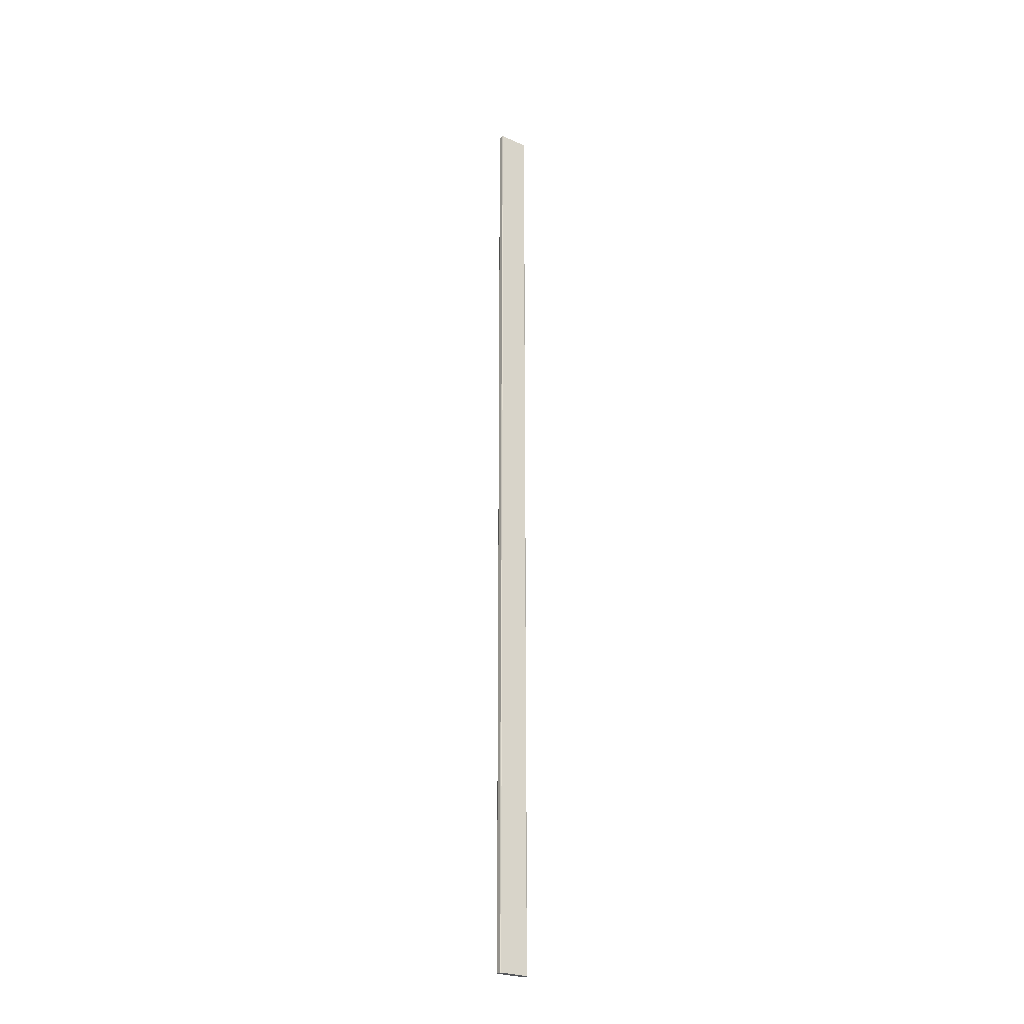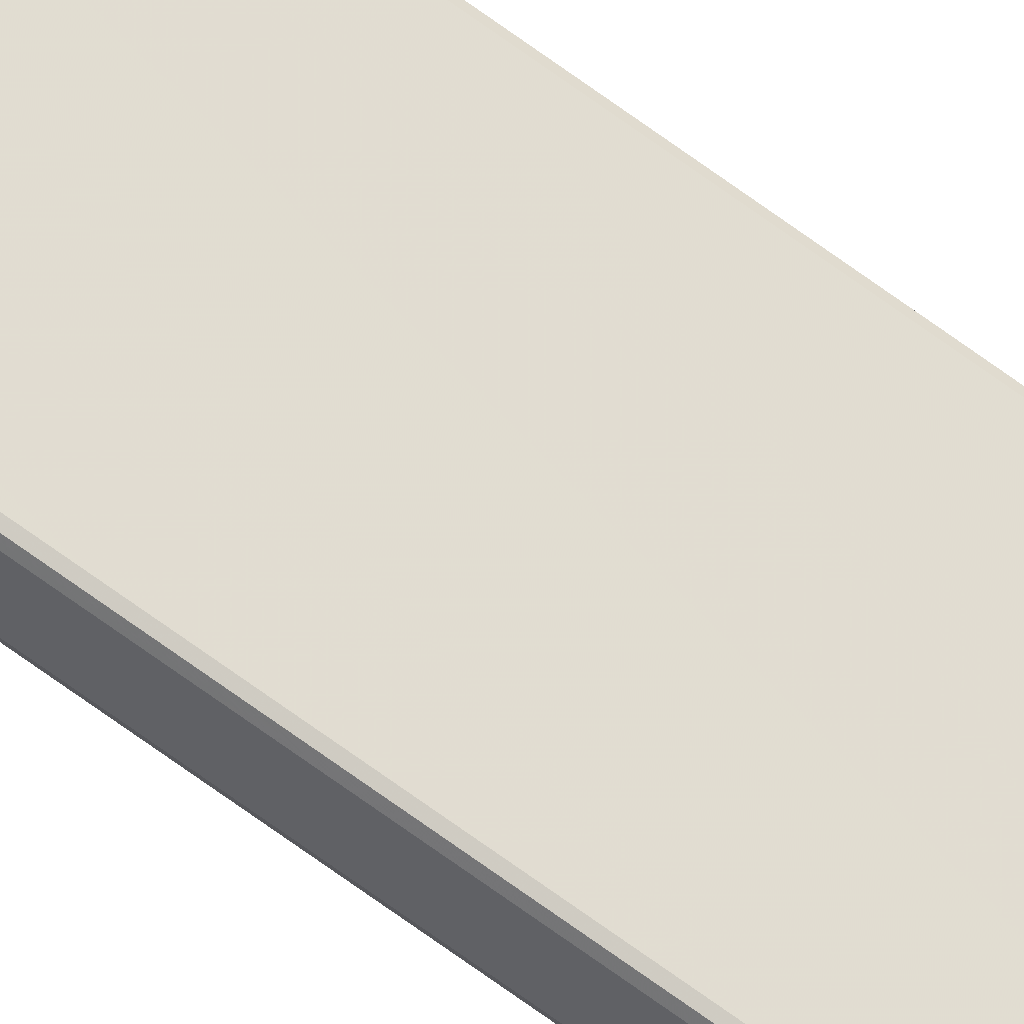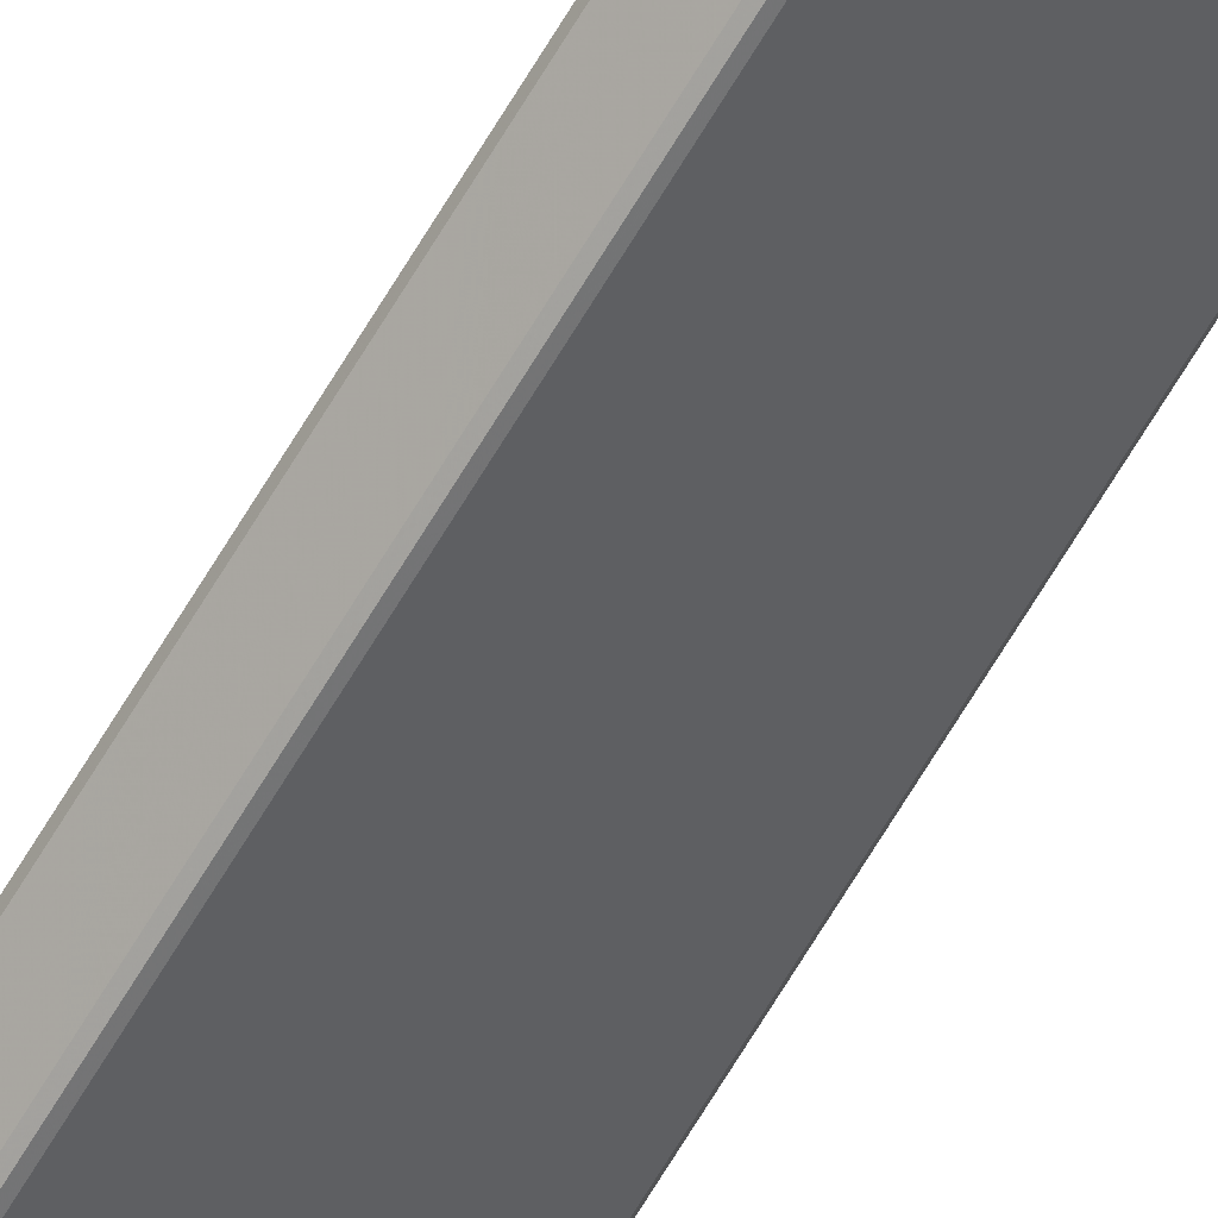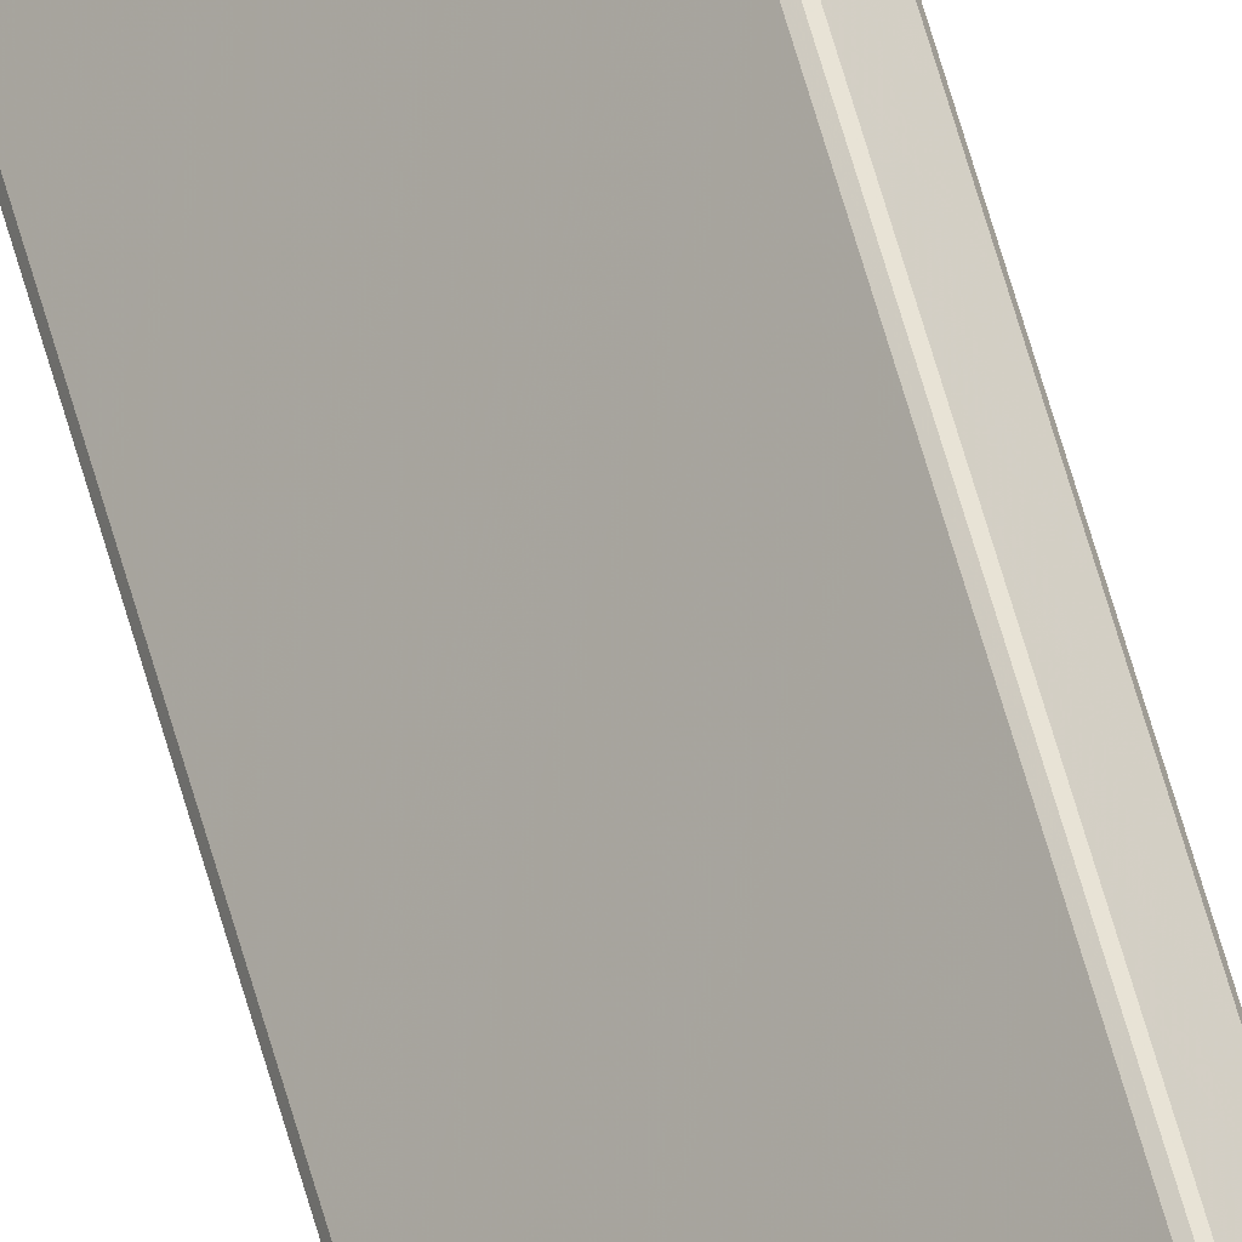
<metadata>
{"format":"obj","ext":"obj","renderer":"f3d","projection":"perspective","resolution":1024,"background":"white","views":[{"elev":-25.6,"azim":99.6,"up":"+Y"},{"elev":-77.3,"azim":54.8,"up":"+Z"},{"elev":-67.4,"azim":-30.8,"up":"+Z"},{"elev":60.7,"azim":-15.3,"up":"+Z"}]}
</metadata>
<code>
v 0.008585 0.2251 -0.06011
v 0.00917 0.2251 -0.06152
v 0.00917 0.2251 -0.05869
v 0.05938 0.2251 -0.008487
v 0.06079 0.2251 -0.007902
v 0.0622 0.2251 -0.008487
v 0.06998 0.2251 -0.01627
v 0.07057 0.2251 -0.01768
v 0.06998 0.2251 -0.01909
v 0.01978 0.2251 -0.0693
v 0.01836 0.2251 -0.06988
v 0.01695 0.2251 -0.0693
v 0.009171 -2.085 -0.06152
v 0.008585 -2.085 -0.06011
v 0.009171 -2.085 -0.05869
v 0.05938 -2.085 -0.008487
v 0.06079 -2.085 -0.007901
v 0.0622 -2.085 -0.008487
v 0.06998 -2.085 -0.01626
v 0.07057 -2.085 -0.01768
v 0.06998 -2.085 -0.01909
v 0.01978 -2.085 -0.0693
v 0.01836 -2.085 -0.06988
v 0.01695 -2.085 -0.0693
f 2 1 14
f 14 13 2
f 1 3 15
f 15 14 1
f 3 4 16
f 16 15 3
f 4 5 17
f 17 16 4
f 5 6 18
f 18 17 5
f 6 7 19
f 19 18 6
f 7 8 20
f 20 19 7
f 8 9 21
f 21 20 8
f 9 10 22
f 22 21 9
f 10 11 23
f 23 22 10
f 11 12 24
f 24 23 11
f 12 2 13
f 13 24 12
f 12 11 10
f 10 9 8
f 8 7 6
f 10 8 6
f 6 5 4
f 10 6 4
f 4 3 1
f 10 4 1
f 12 10 1
f 12 1 2
f 15 16 17
f 17 18 19
f 19 20 21
f 17 19 21
f 21 22 23
f 23 24 13
f 21 23 13
f 17 21 13
f 15 17 13
f 15 13 14

</code>
